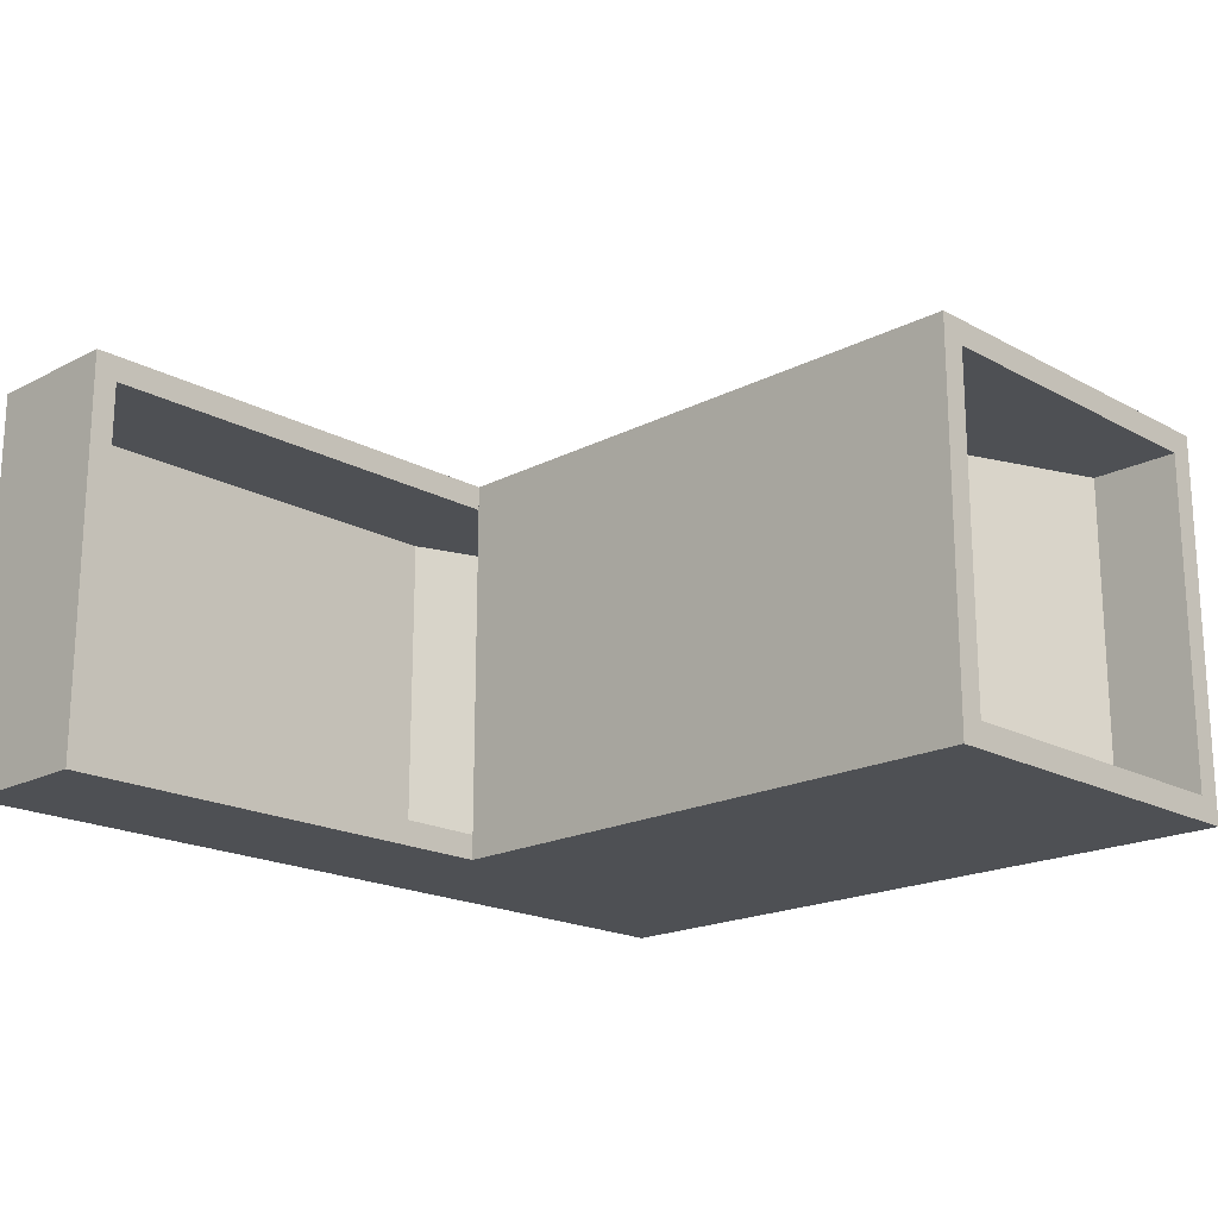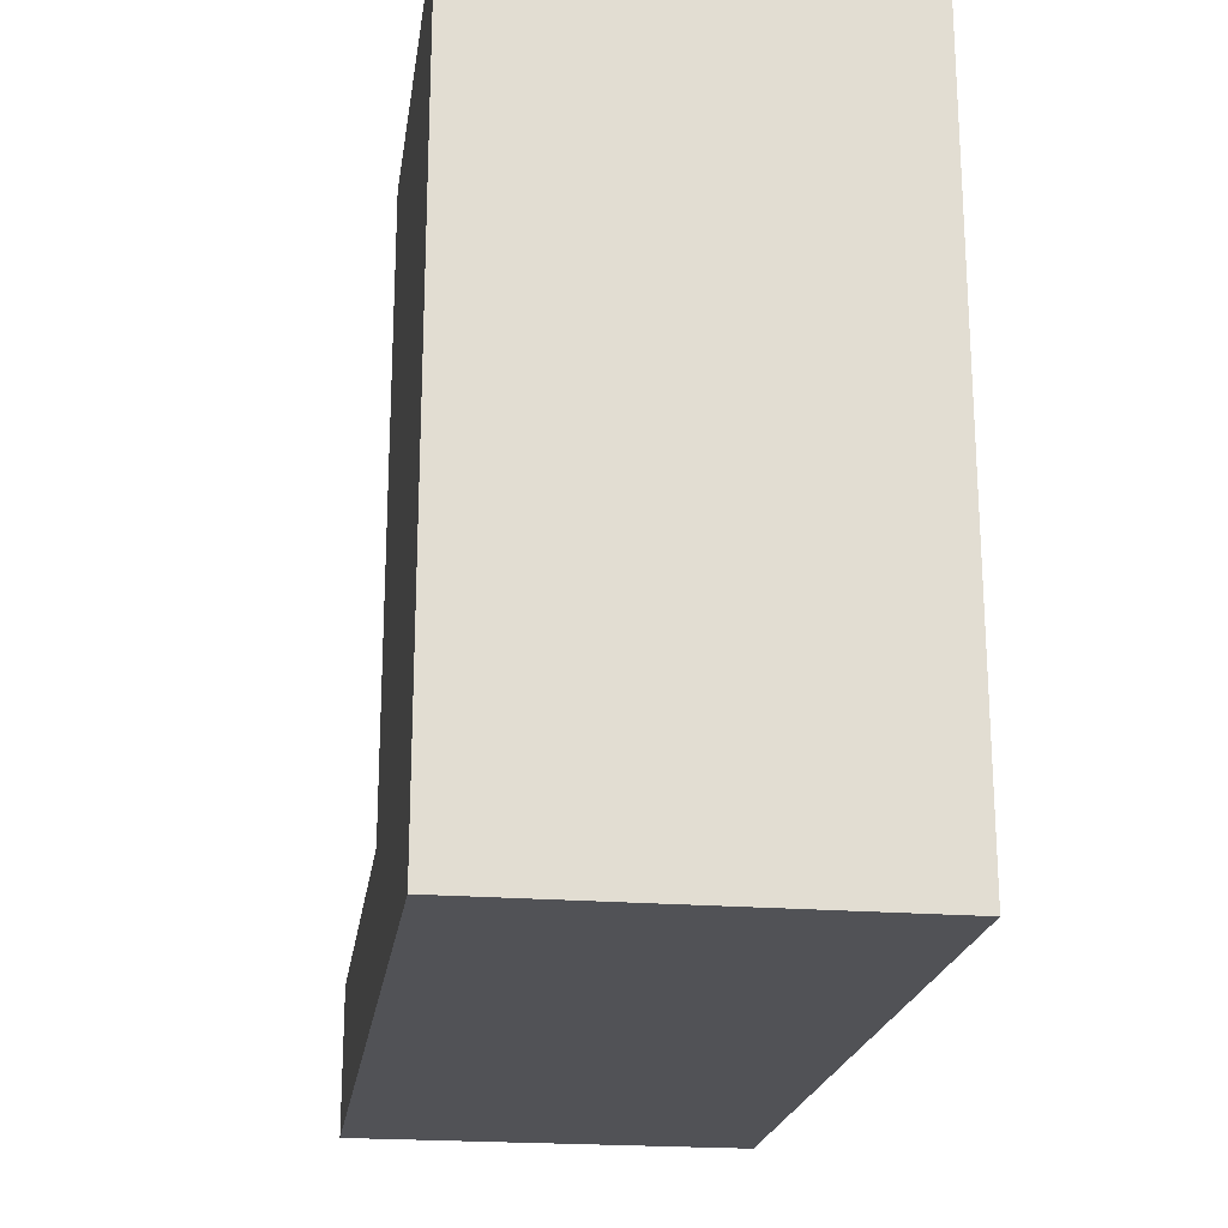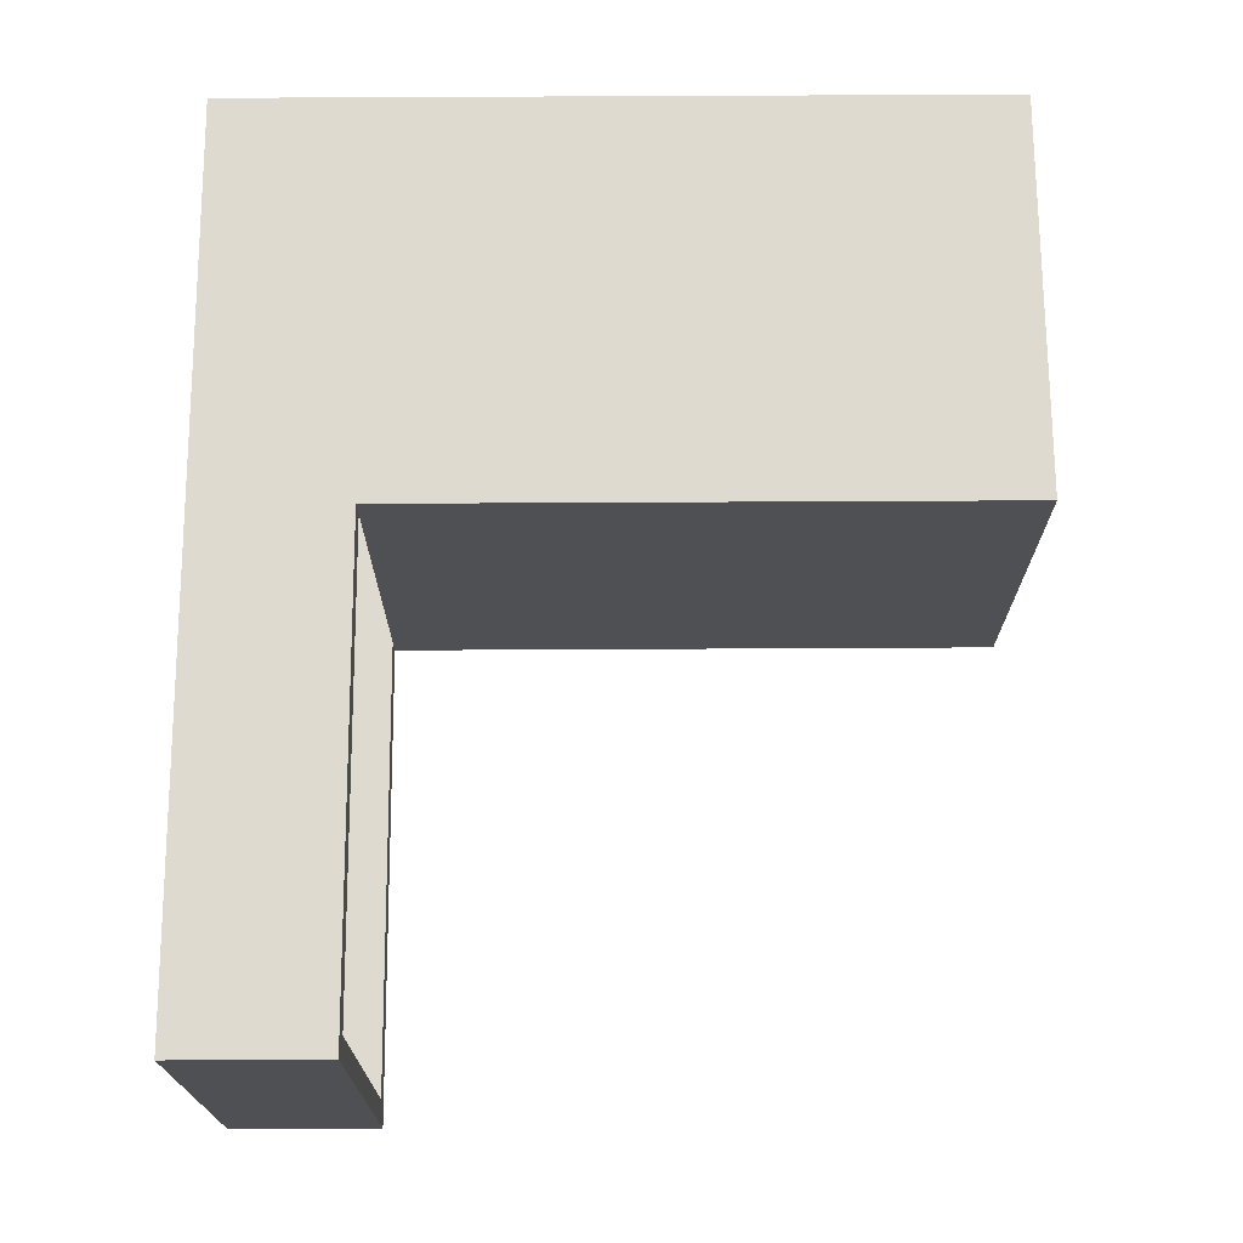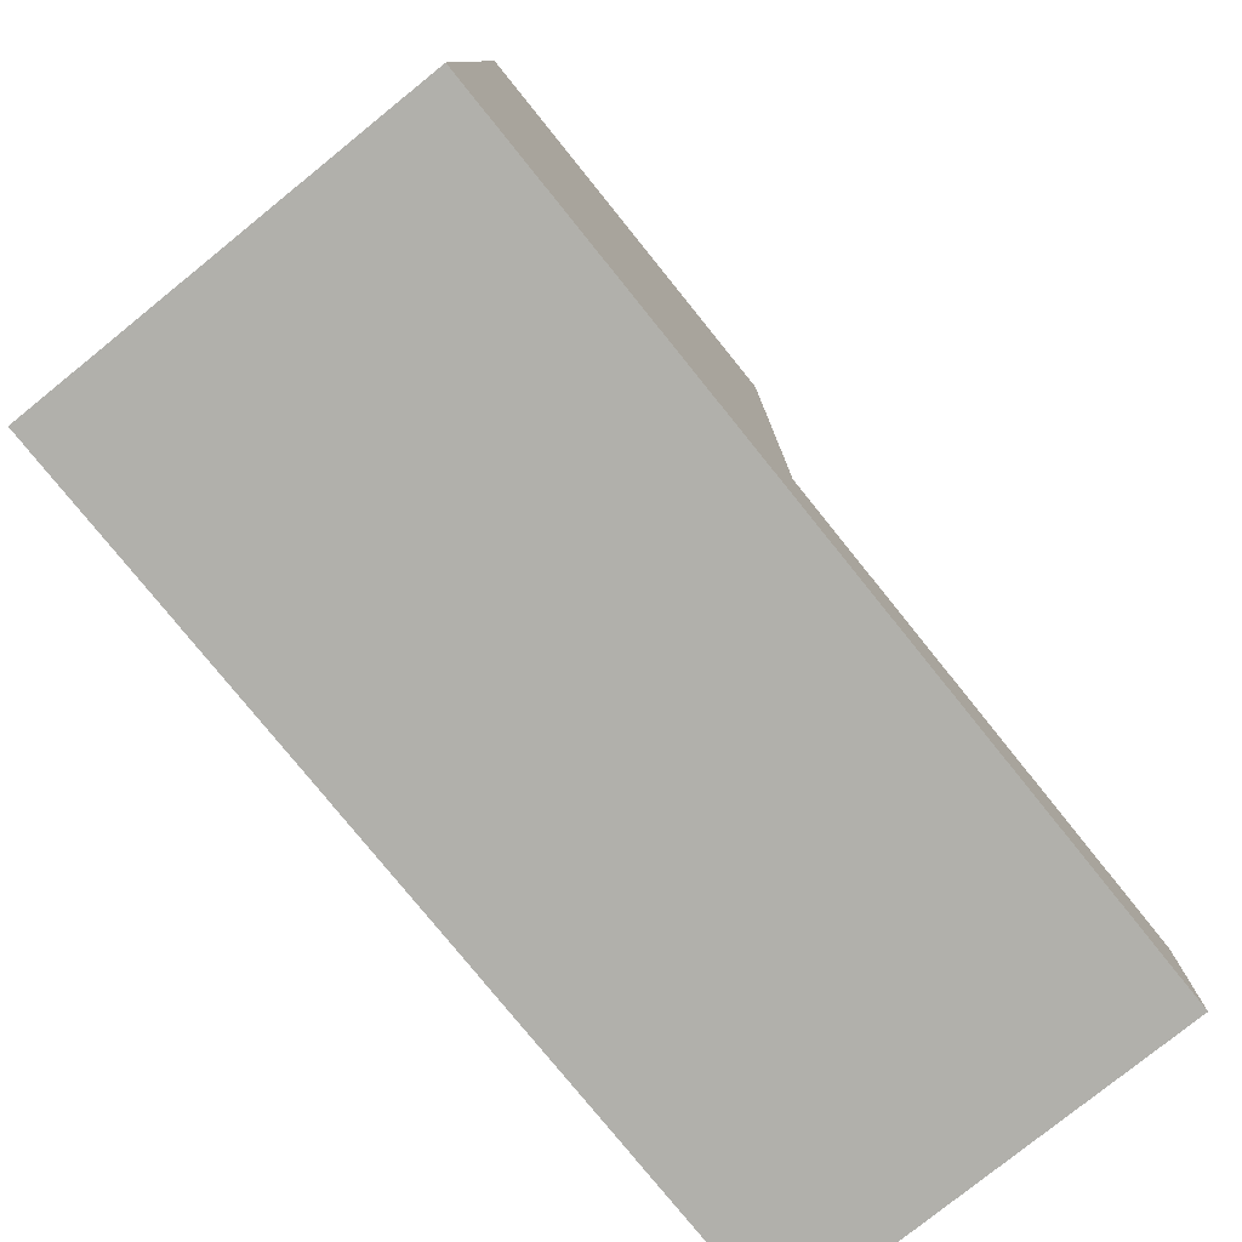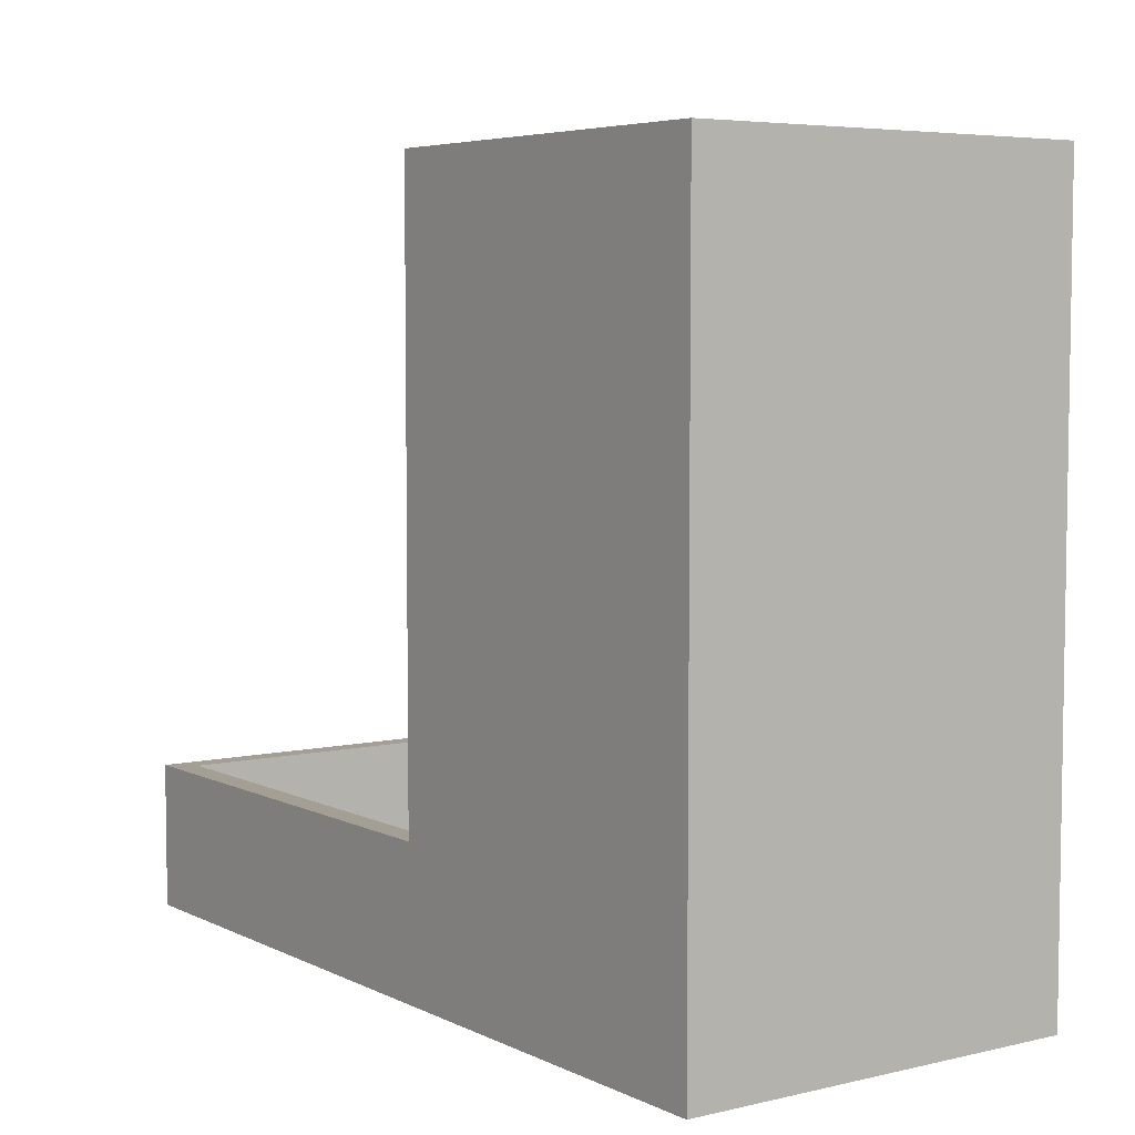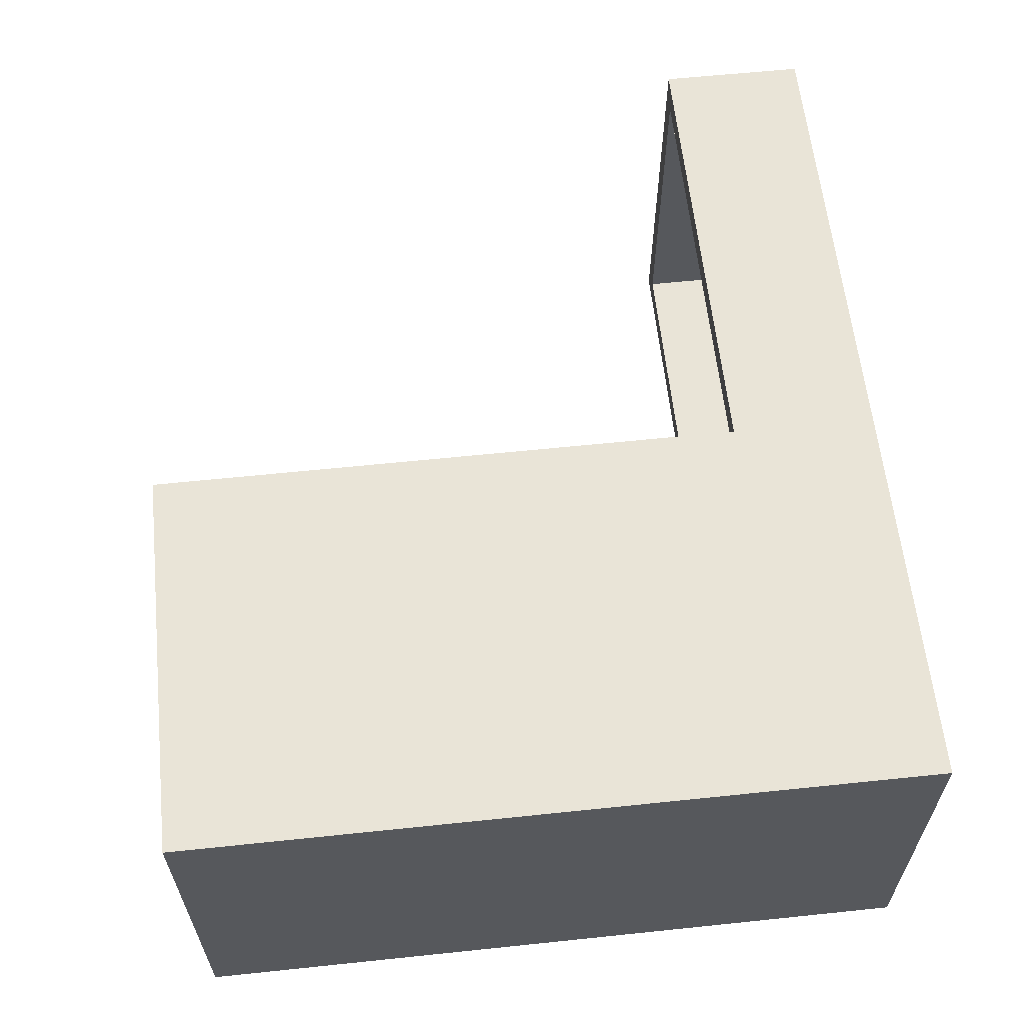
<metadata>
{"format":"obj","ext":"obj","renderer":"f3d","projection":"perspective","resolution":1024,"background":"white","views":[{"elev":-19.0,"azim":134.3,"up":"+Z"},{"elev":-21.2,"azim":-98.2,"up":"+Y"},{"elev":70.9,"azim":89.7,"up":"+Z"},{"elev":-78.5,"azim":-51.1,"up":"+Y"},{"elev":5.5,"azim":-125.3,"up":"+Y"},{"elev":60.9,"azim":-96.1,"up":"+Z"}]}
</metadata>
<code>
o Cube
v 0.8715 7.595 -0.8715
v 0.8715 7.595 0.8715
v -0.8715 7.595 -0.8715
v -0.8715 7.595 0.8715
v 1 7.595 1
v -1 7.595 1
v 1 7.595 -1
v -1 7.595 -1
v 0.8715 7.595 -0.8715
v 0.8715 7.595 0.8715
v -0.8715 7.595 -0.8715
v -0.8715 7.595 0.8715
v 0.8715 3.829 -0.8715
v -1 4.566 -1
v 0.8715 3.829 0.8715
v -0.8715 3.829 -0.8715
v -1 4.566 -1
v -0.8715 3.829 0.8715
v 1 3.829 1
v -1 3.829 1
v 1 3.829 -1
v -1 3.829 -1
v 0.8715 3.829 -0.8715
v 0.8715 3.829 0.8715
v -0.8715 3.829 -0.8715
v -0.8715 3.829 0.8715
v -1 7.595 -1
v -1 3.829 -1
v -1 7.595 1
v -1 3.829 1
v -1 5.722 -1
v -1 5.722 1
v 1 5.722 1
v -1 5.722 -1
v -1 5.722 1
v 1 5.722 -1
v -1 4.566 1
v 1 4.566 1
v -1 4.566 -1
v -1 4.566 1
v 1 4.566 -1
v 3.395 3.829 1
v 3.395 3.829 -1
v 3.395 4.566 1
v 3.395 4.566 -1
v -0.8715 5.712 -0.8715
v 0.8715 5.712 -0.8715
v -0.8715 5.712 0.8715
v 0.8715 5.712 0.8715
v -0.8715 4.556 -0.8715
v 0.8715 4.556 -0.8715
v -0.8715 4.556 0.8715
v 0.8715 4.556 0.8715
v 0.8715 3.924 -0.8715
v 0.8715 3.924 0.8715
v 0.8715 4.556 -0.8715
v 0.8715 4.556 0.8715
v 0.8715 3.924 -0.8715
v 0.8715 3.924 0.8715
v 3.277 4.566 -0.8715
v 3.277 4.566 0.8715
v 3.277 3.924 -0.8715
v 3.277 3.924 0.8715
v 1 4.566 0.8715
v 1 3.924 0.8715
v 1 3.924 -0.8715
v 1 4.566 -0.8715
v -0.8715 5.134 -0.8715
v 0.8715 5.134 -0.8715
v -0.8715 5.134 0.8715
v 0.8715 5.134 0.8715
v -0.8715 6.653 -0.8715
v 0.8715 6.653 -0.8715
v -0.8715 6.653 0.8715
v 0.8715 6.653 0.8715
v -0.2672 5.134 -0.8715
v -0.2738 5.134 0.8715
v 0.3195 6.653 -0.8715
v 0.3195 6.653 0.8715
v 0.8715 7.124 -0.8715
v 0.8715 7.124 0.8715
v -0.8715 7.124 -0.8715
v -0.8715 7.124 0.8715
f 32 33 5 29
f 27 7 36 34
f 3 4 12 11
f 2 4 29 5
f 1 2 5 7
f 4 3 8 29
f 3 1 7 8
f 4 2 10 12
f 1 3 11 9
f 2 1 9 10
f 31 35 6 27
f 14 34 36 41
f 16 25 26 18
f 15 19 30 18
f 13 21 19 15
f 18 30 22 16
f 16 22 21 13
f 18 26 24 15
f 13 23 25 16
f 15 24 23 13
f 31 27 8 34
f 40 20 30 37
f 27 6 29 8
f 20 28 22 30
f 19 21 43 42
f 5 33 36 7
f 6 35 32 29
f 17 31 34 39
f 17 40 35 31
f 37 38 33 32
f 30 19 38 37
f 28 20 40 17
f 28 17 39 22
f 33 38 41 36
f 35 40 37 32
f 28 14 41 21
f 55 53 57 59
f 24 26 25 23
f 54 55 59 58
f 53 51 56 57
f 44 42 43 45
f 21 41 45 43
f 65 64 61 63
f 38 19 42 44
f 75 73 47 49
f 74 79 75 49 48
f 72 74 48 46
f 73 78 72 46 47
f 71 69 51 53
f 70 77 71 53 52
f 68 70 52 50
f 69 76 68 50 51
f 51 54 58 56
f 56 50 58
f 52 57 59
f 61 60 62 63
f 66 65 63 62
f 56 58 66 67
f 67 66 62 60
f 58 59 65 66
f 59 57 64 65
f 44 61 64 38
f 44 45 60 61
f 45 41 67 60
f 58 50 52 59
f 47 46 68 76 69
f 46 48 70 68
f 48 49 71 77 70
f 49 47 69 71
f 9 11 82 72 78 73 80
f 82 83 74 72
f 12 10 81 75 79 74 83
f 81 80 73 75
f 77 76 69 71
f 49 77 76 47
f 74 72 78 79
f 10 9 80 81
f 11 12 83 82
f 79 78 82 83

</code>
